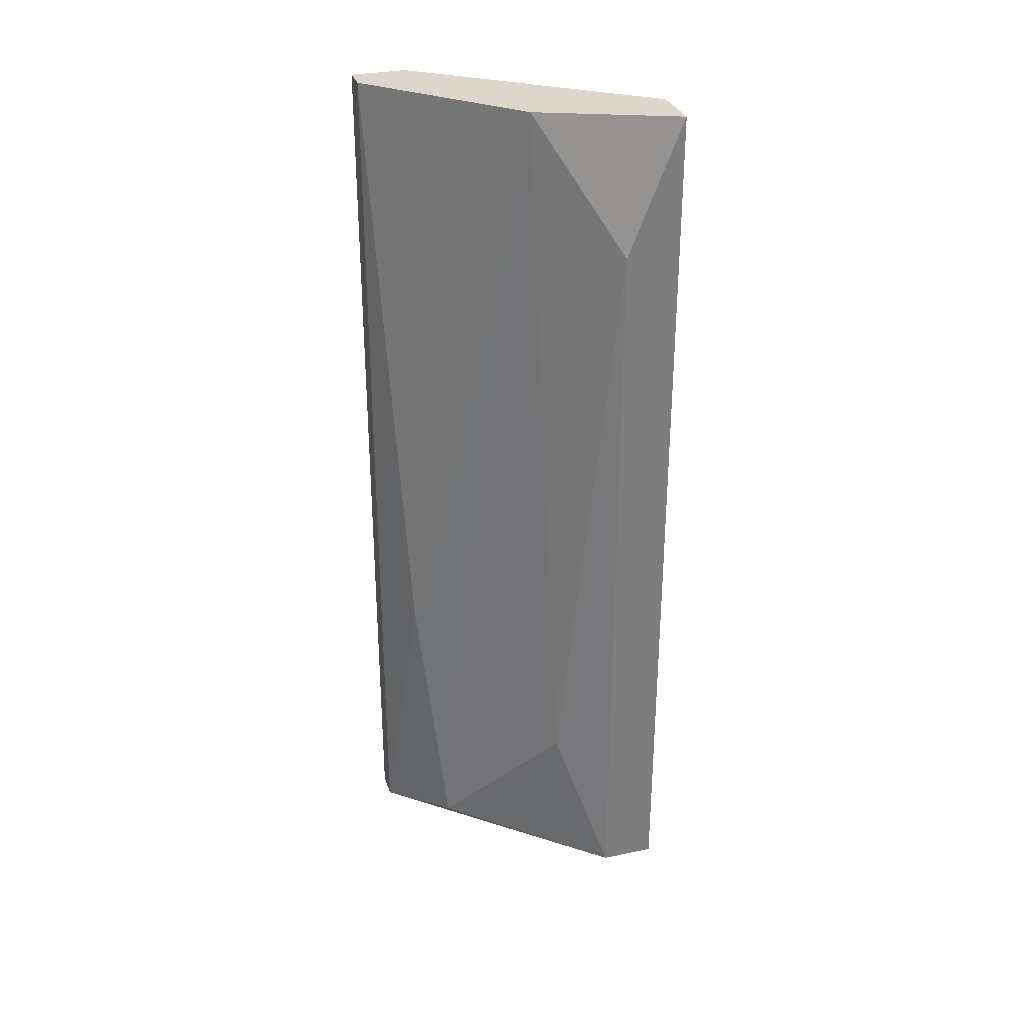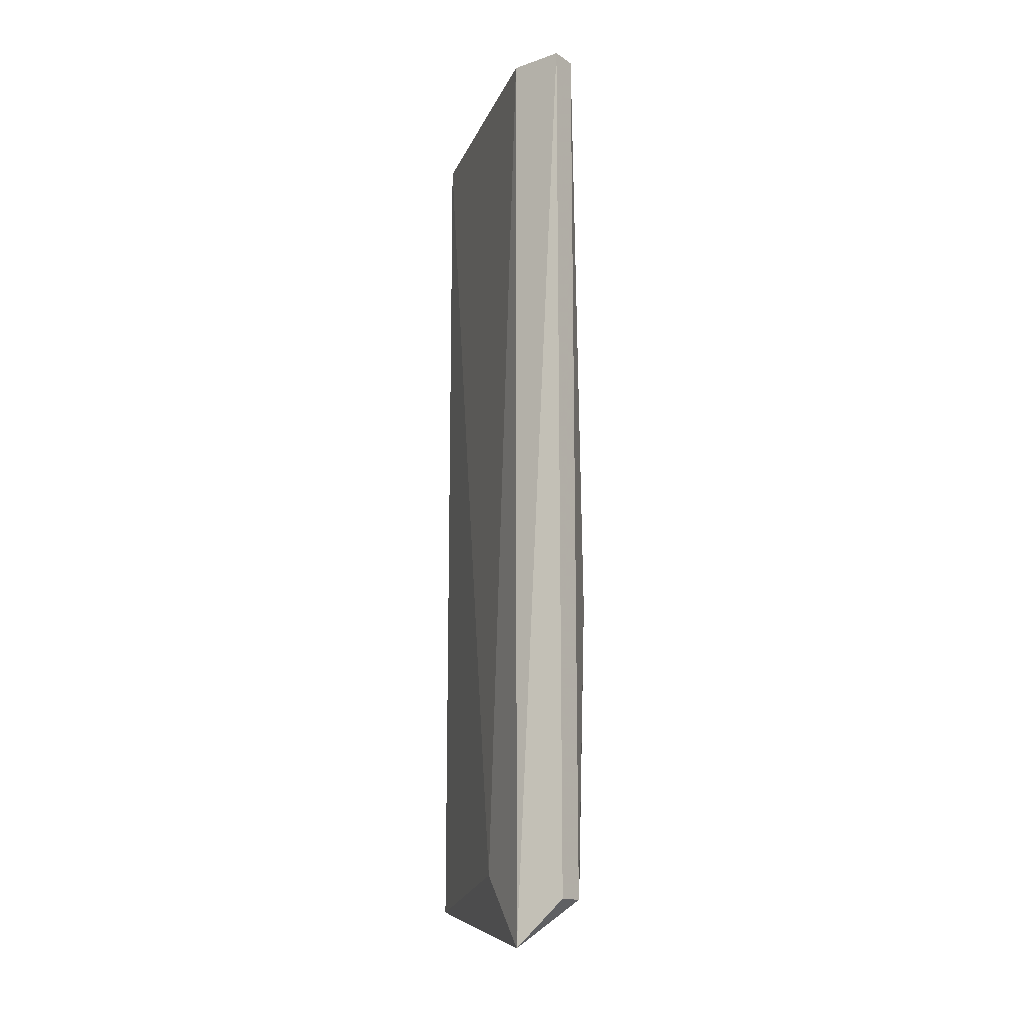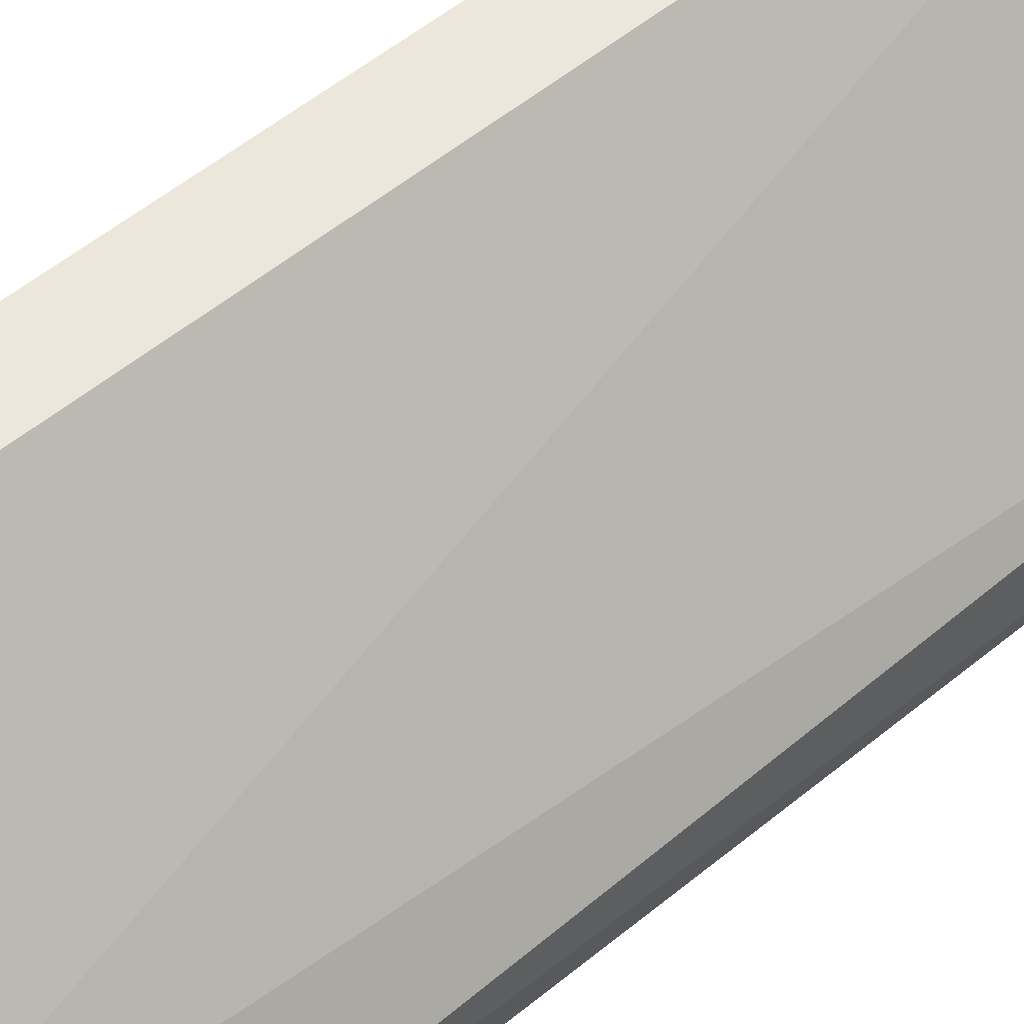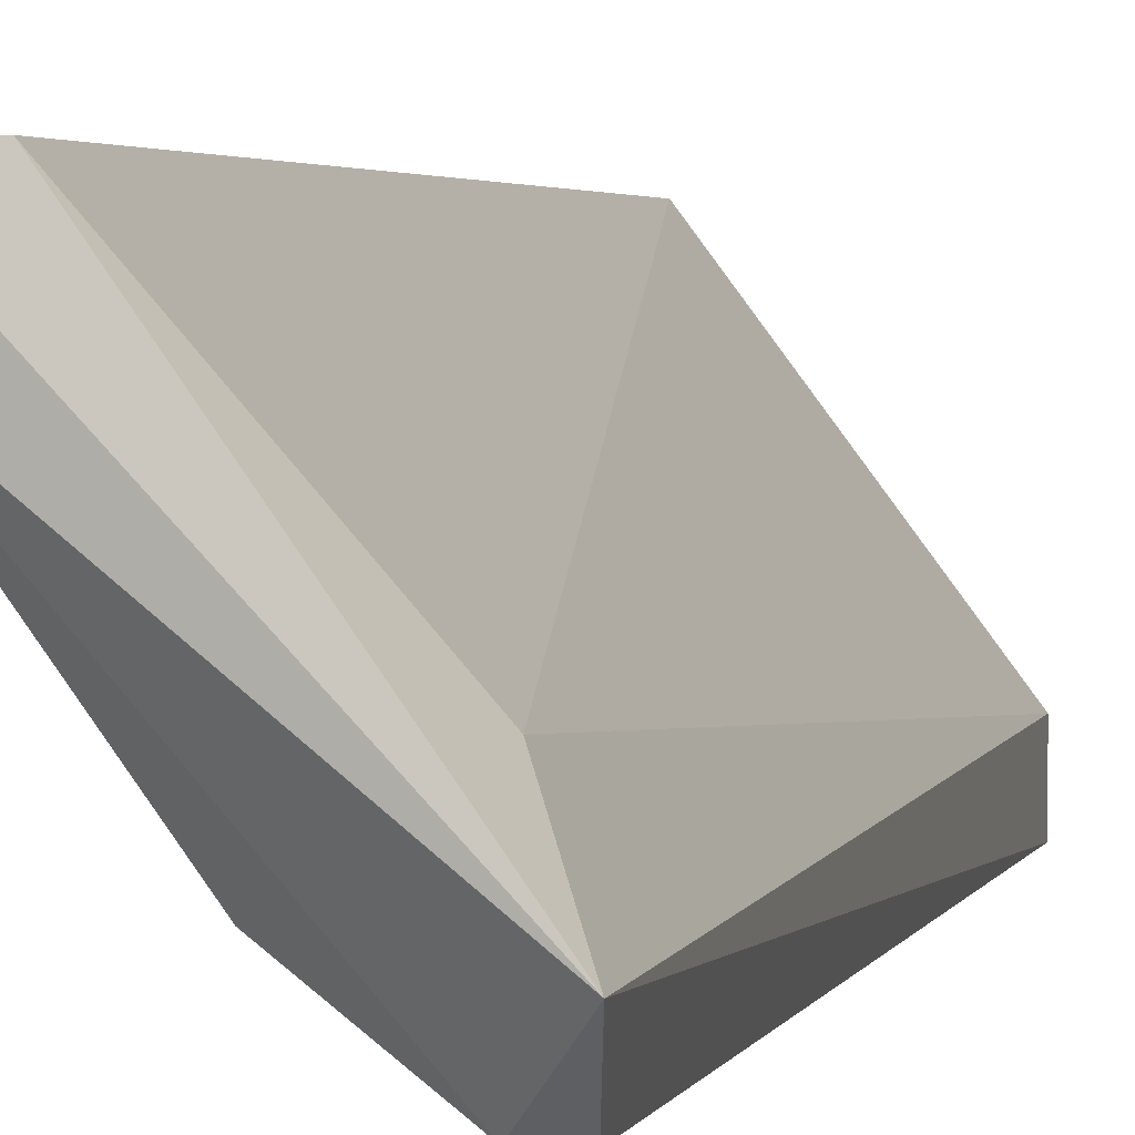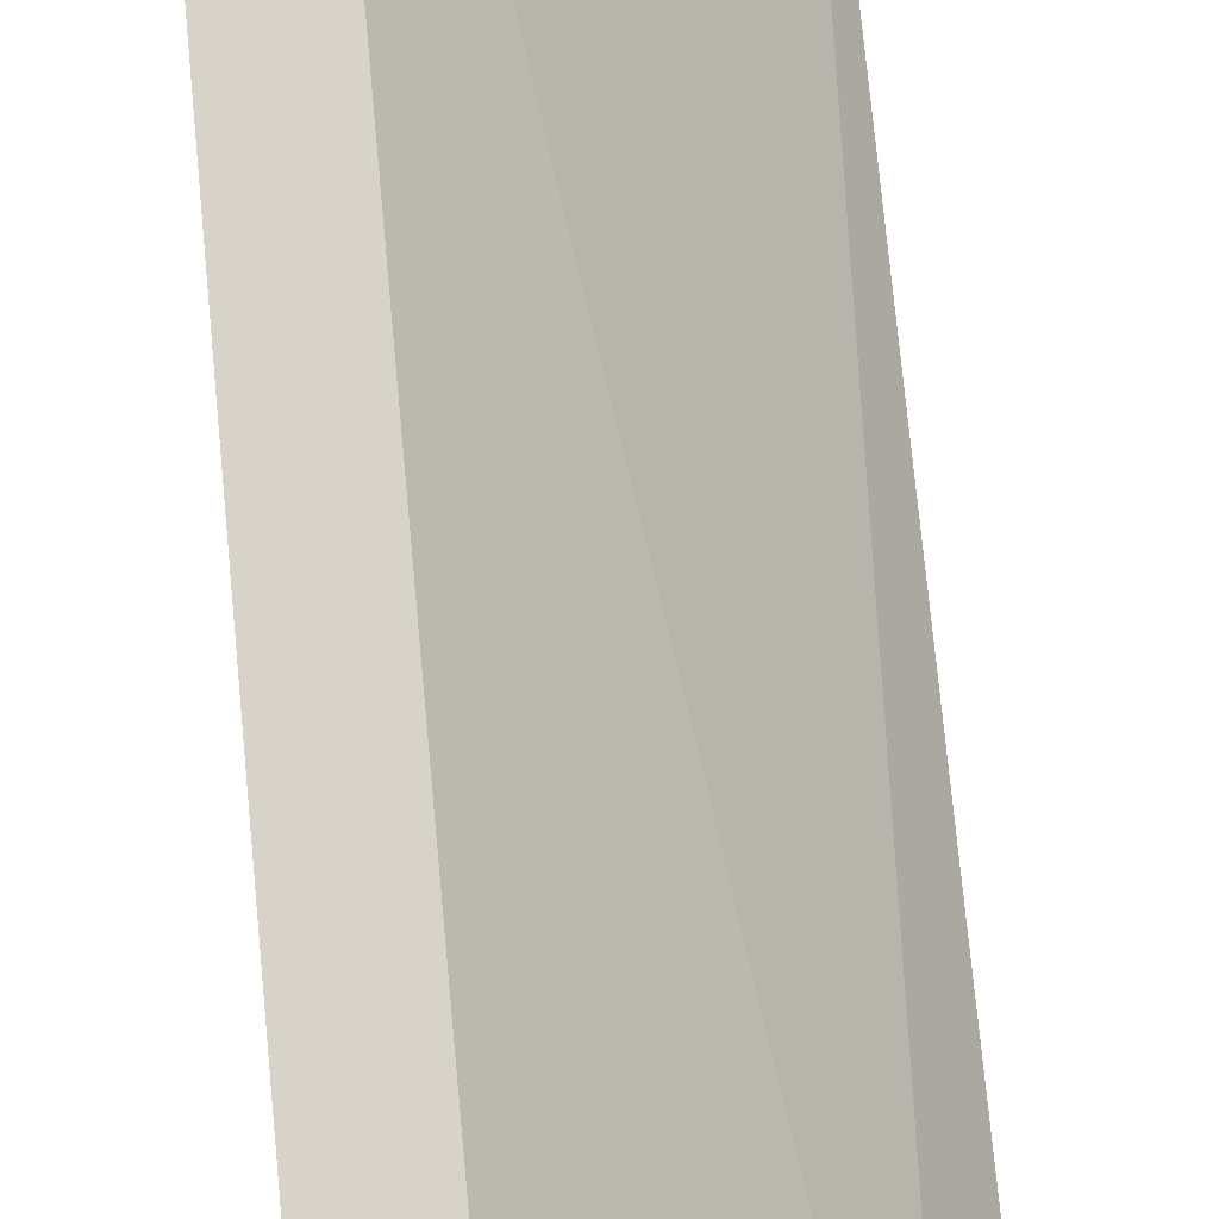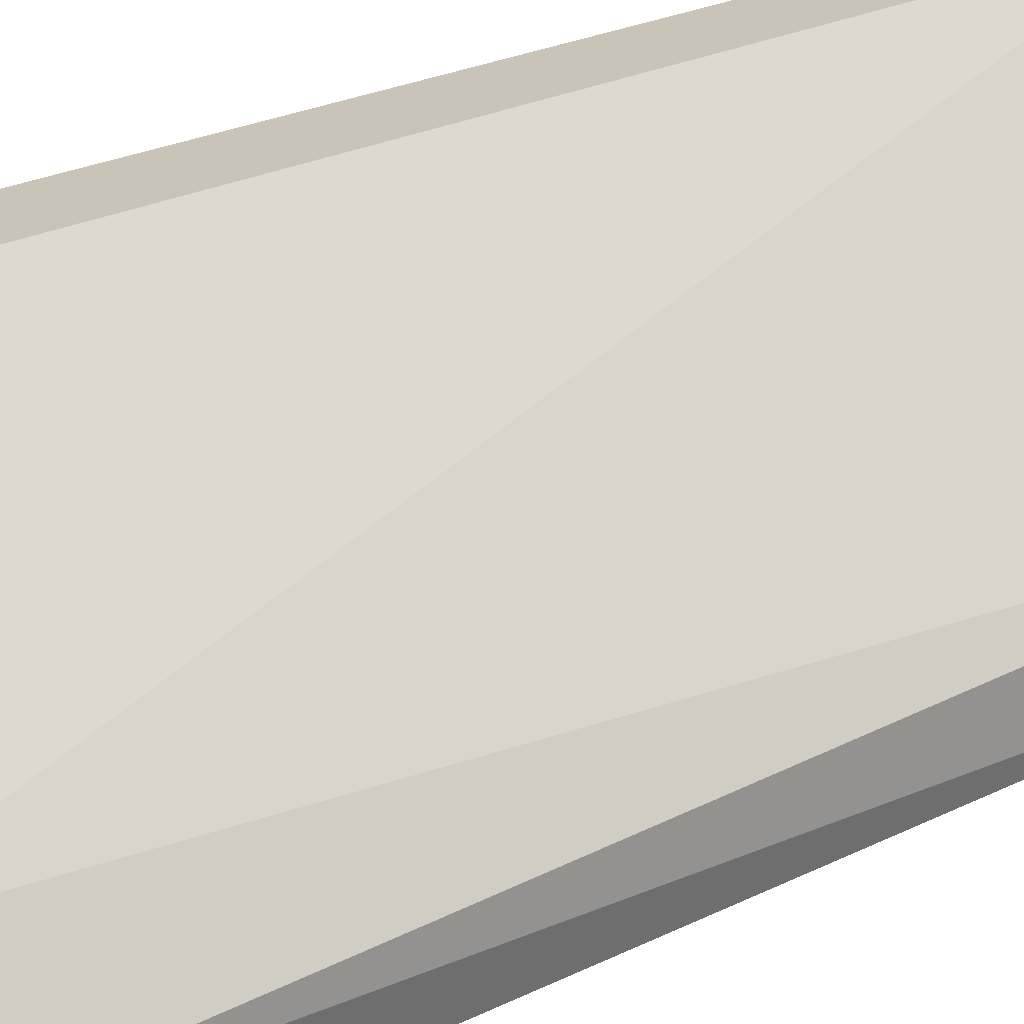
<metadata>
{"format":"obj","ext":"obj","renderer":"f3d","projection":"perspective","resolution":1024,"background":"white","views":[{"elev":30.8,"azim":73.4,"up":"+Z"},{"elev":-15.3,"azim":-53.6,"up":"+Z"},{"elev":50.6,"azim":-132.6,"up":"+Y"},{"elev":2.6,"azim":-167.5,"up":"+Y"},{"elev":77.2,"azim":174.8,"up":"+Y"},{"elev":19.9,"azim":-135.1,"up":"+Y"}]}
</metadata>
<code>
v 0.03599 -0.02333 -0.06274
v 0.02677 -0.03124 -0.07065
v 0.02624 -0.029 -0.07285
v 0.02677 -0.0286 -0.02718
v 0.03467 -0.01806 -0.07065
v 0.03731 -0.01806 -0.02718
v 0.02809 -0.03124 -0.02718
v 0.03467 -0.01806 -0.02718
v 0.03204 -0.0286 -0.06933
v 0.03467 -0.02465 -0.02718
v 0.03731 -0.0207 -0.07065
v 0.02809 -0.02597 -0.06933
v 0.03731 -0.0207 -0.03376
v 0.03731 -0.01806 -0.07065
v 0.03072 -0.02992 -0.05615
v 0.02677 -0.03124 -0.02718
v 0.02809 -0.03124 -0.07065
f 9 15 17
f 6 4 7
f 4 6 8
f 6 5 8
f 6 7 10
f 9 1 10
f 1 9 11
f 3 4 12
f 5 3 12
f 4 8 12
f 8 5 12
f 10 1 13
f 6 10 13
f 11 6 13
f 1 11 13
f 3 5 14
f 5 6 14
f 6 11 14
f 11 3 14
f 10 7 15
f 9 10 15
f 3 2 16
f 4 3 16
f 2 7 16
f 7 4 16
f 2 3 17
f 7 2 17
f 3 11 17
f 11 9 17
f 15 7 17

</code>
